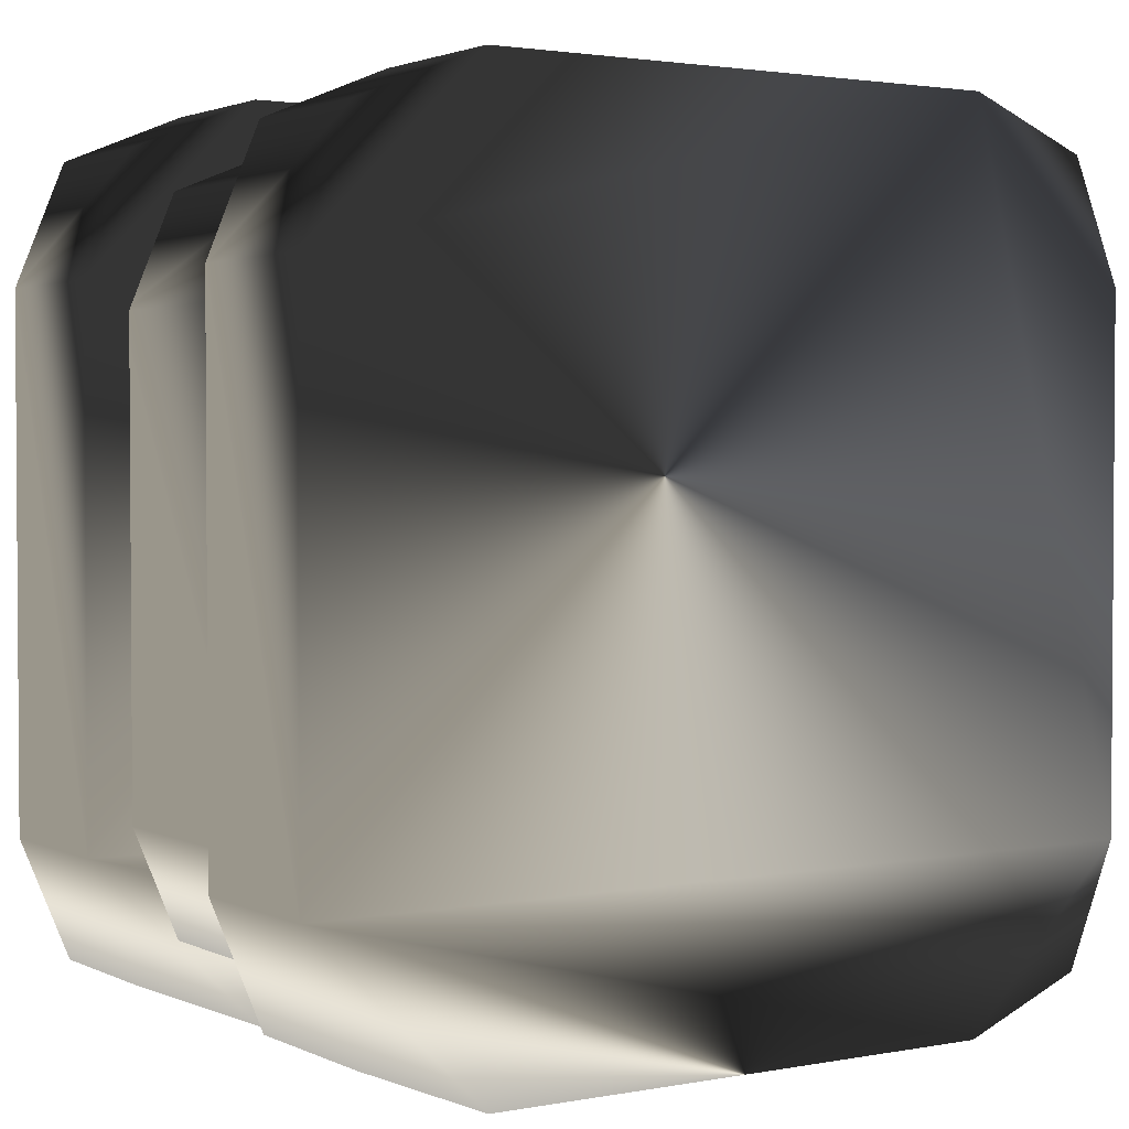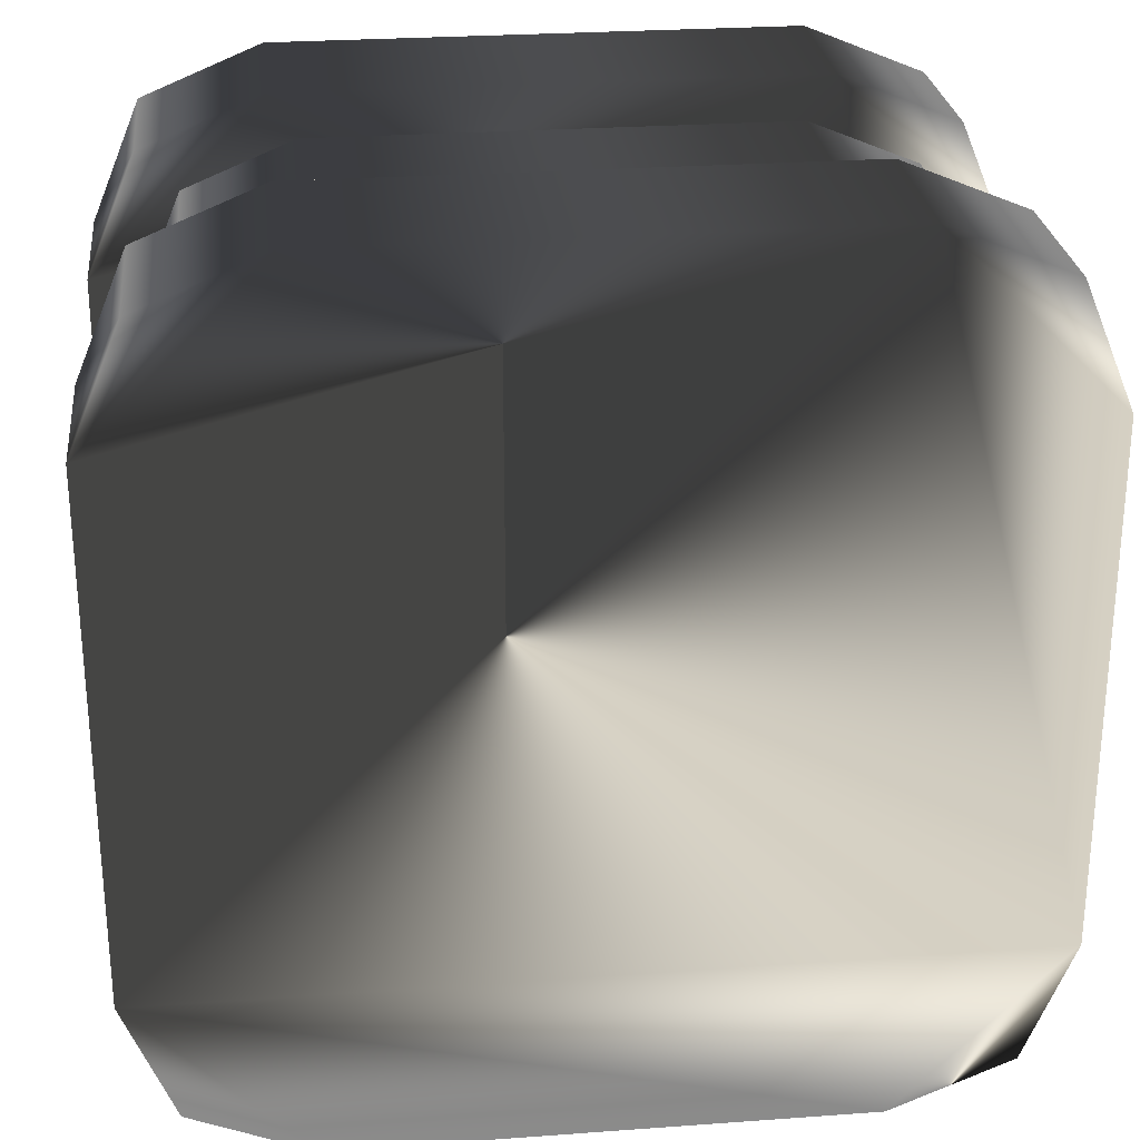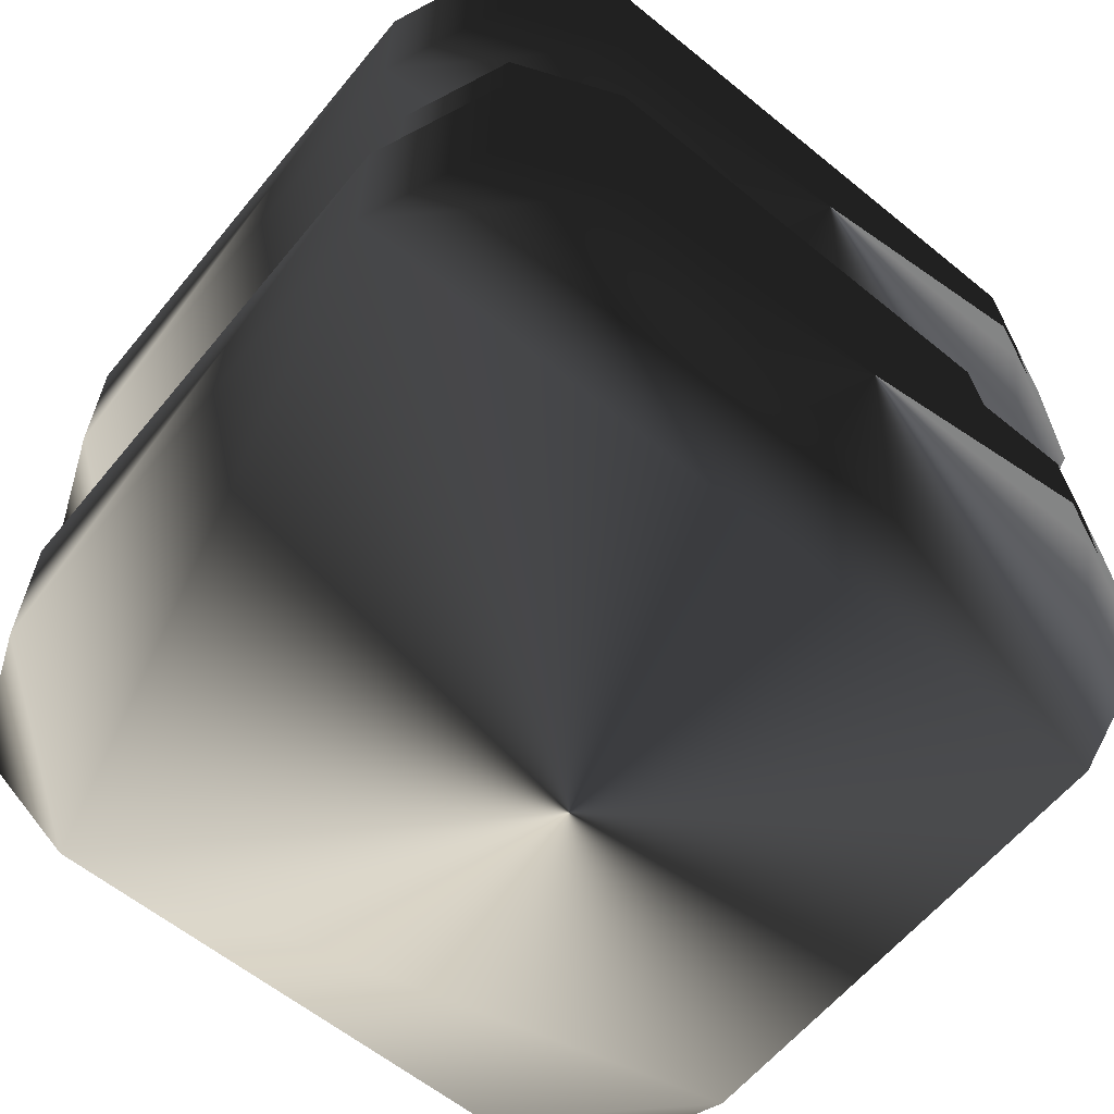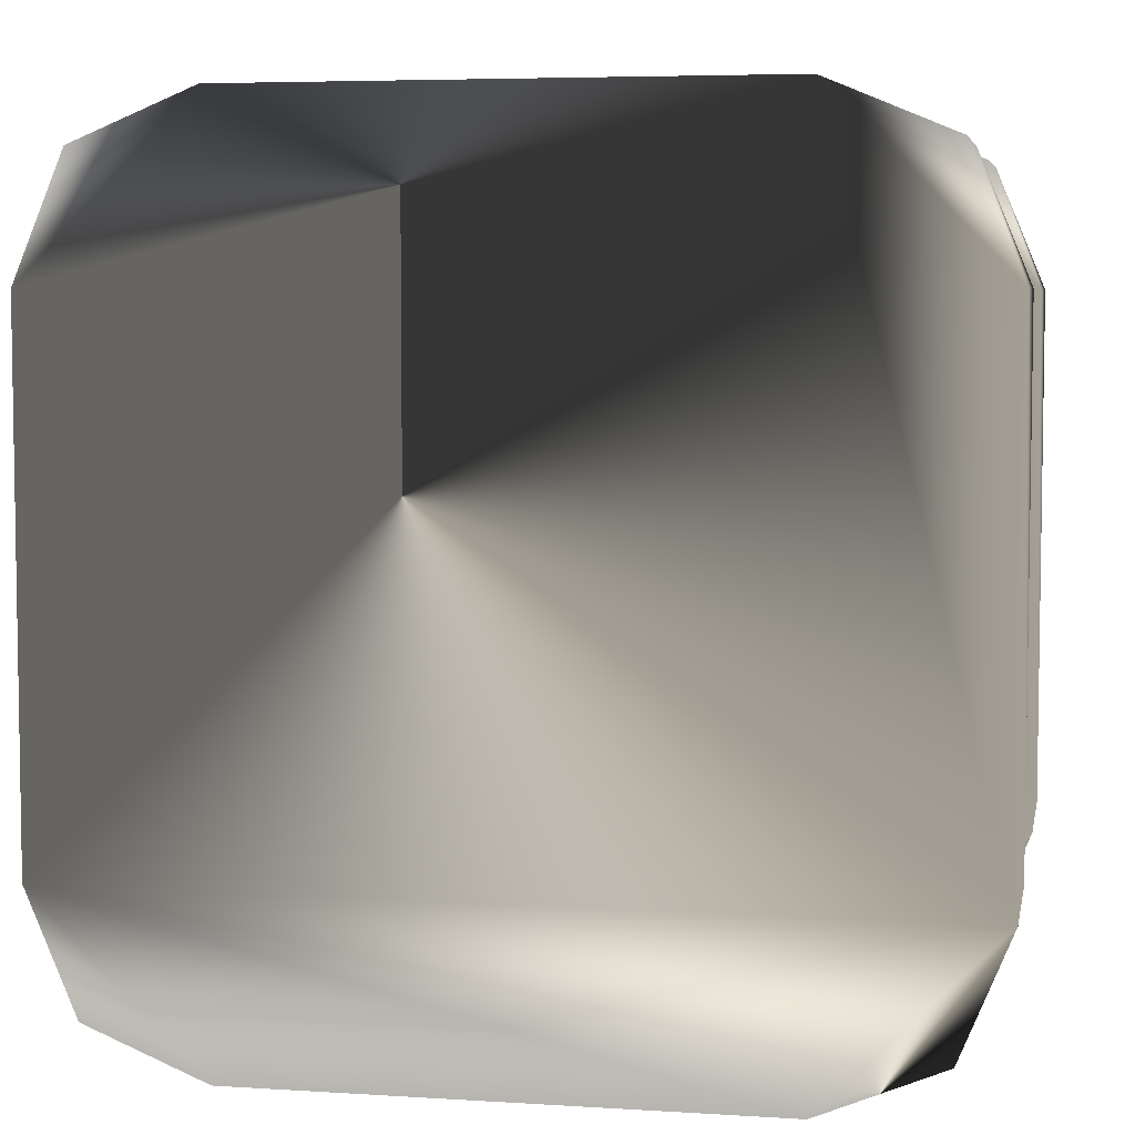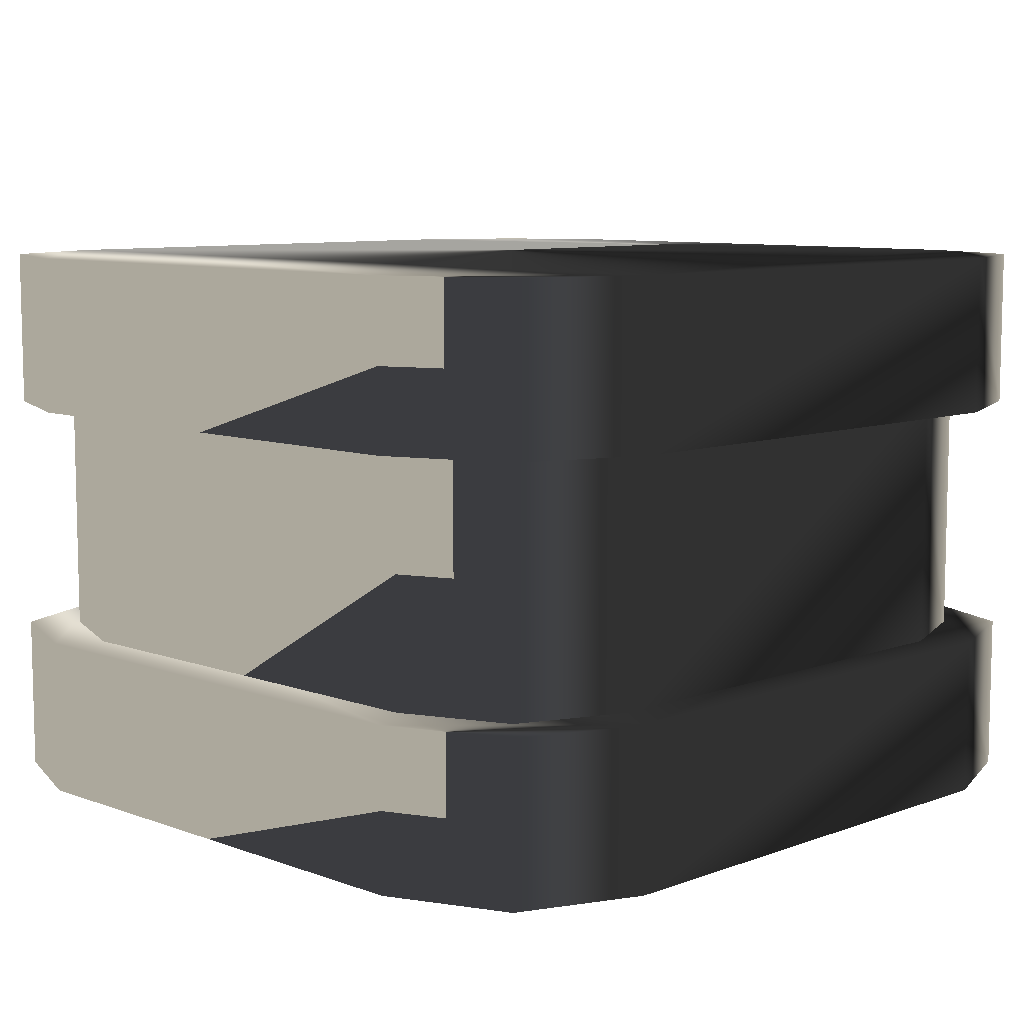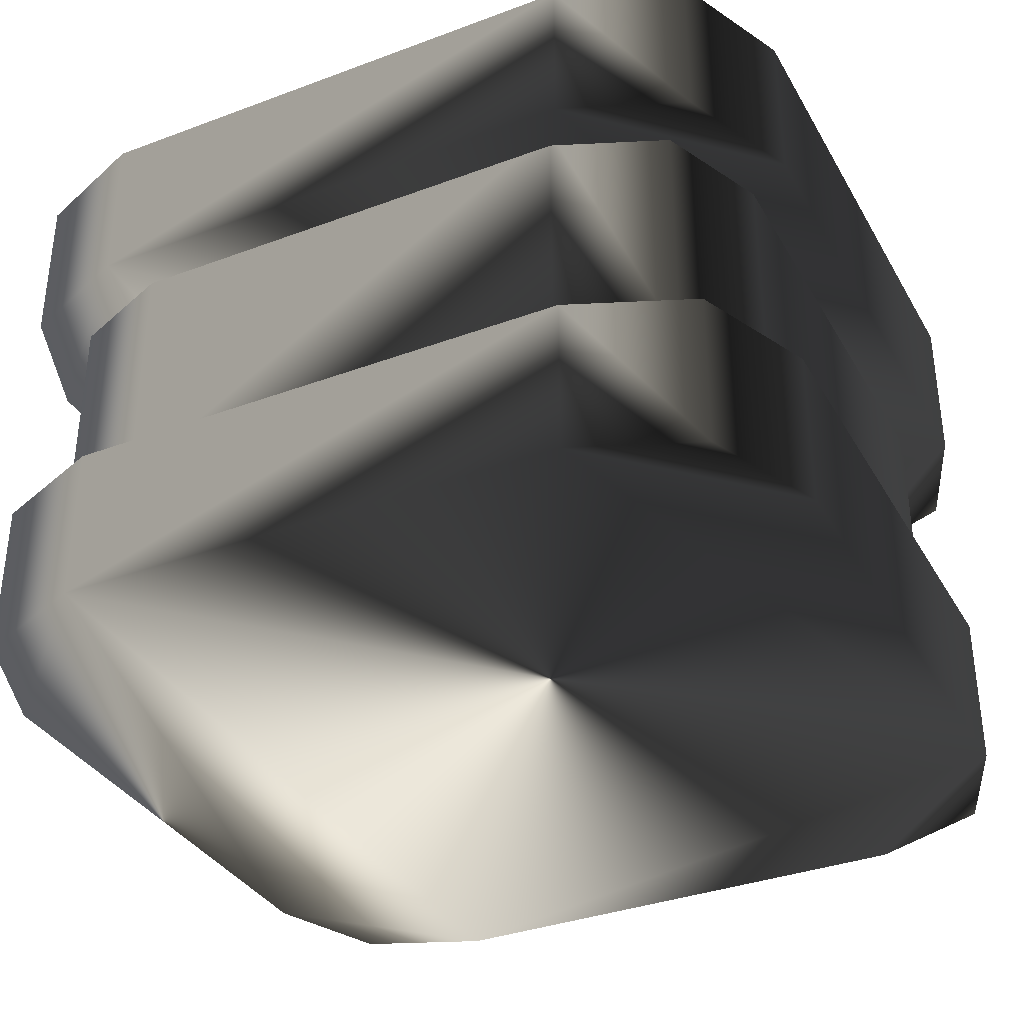
<metadata>
{"format":"obj","ext":"obj","renderer":"f3d","projection":"perspective","resolution":1024,"background":"white","views":[{"elev":2.3,"azim":-33.1,"up":"+Z"},{"elev":26.6,"azim":173.5,"up":"+Z"},{"elev":-61.6,"azim":140.5,"up":"+Y"},{"elev":5.5,"azim":-168.9,"up":"+Z"},{"elev":8.5,"azim":-135.1,"up":"+Y"},{"elev":-35.2,"azim":-63.7,"up":"+Y"}]}
</metadata>
<code>
g icecreamSandwich_2
v -83.7 0.4662 -50.44
v -83.7 31.81 -50.44
v -83.7 31.81 50.44
v -83.7 0.4662 50.44
v -50.44 0.4662 83.7
v -50.44 31.81 83.7
v 50.44 31.81 83.7
v 50.44 0.4662 83.7
v 83.7 0.4662 50.44
v 83.7 31.81 50.44
v 83.7 31.81 -50.44
v 83.7 0.4662 -50.44
v 50.44 0.4662 -83.7
v 50.44 31.81 -83.7
v -50.44 31.81 -83.7
v -50.44 0.4662 -83.7
v -73.96 0.4662 -73.96
v -73.96 31.81 -73.96
v -73.96 31.81 73.96
v -73.96 0.4662 73.96
v 73.96 31.81 73.96
v 73.96 0.4662 73.96
v 73.96 31.81 -73.96
v 73.96 0.4662 -73.96
f 7 6 5
f 11 10 9
f 15 14 13
f 3 2 1
f 3 19 6
f 1 17 16
f 11 2 6
f 10 6 7
f 15 18 2
f 15 2 11
f 11 23 14
f 1 16 13
f 8 4 1
f 5 20 4
f 9 22 8
f 13 24 12
f 19 20 5
f 21 22 9
f 23 24 13
f 18 17 1
f 3 4 20
f 7 8 22
f 11 12 24
f 15 16 17
f 8 7 5
f 12 11 9
f 16 15 13
f 4 3 1
f 2 3 6
f 10 11 6
f 21 10 7
f 14 15 11
f 12 1 13
f 12 8 1
f 8 5 4
f 12 9 8
f 6 19 5
f 10 21 9
f 14 23 13
f 2 18 1
f 19 3 20
f 21 7 22
f 23 11 24
f 18 15 17
g icecreamSandwich_3
v -75.21 31.05 -45.33
v -75.21 83.55 -45.33
v -75.21 83.55 45.33
v -75.21 31.05 45.33
v -45.33 31.05 75.21
v -45.33 83.55 75.21
v 45.33 83.55 75.21
v 45.33 31.05 75.21
v 75.21 31.05 45.33
v 75.21 83.55 45.33
v 75.21 83.55 -45.33
v 75.21 31.05 -45.33
v 45.33 31.05 -75.21
v 45.33 83.55 -75.21
v -45.33 83.55 -75.21
v -45.33 31.05 -75.21
v -66.46 31.05 -66.46
v -66.46 83.55 -66.46
v -66.46 83.55 66.46
v -66.46 31.05 66.46
v 66.46 83.55 66.46
v 66.46 31.05 66.46
v 66.46 83.55 -66.46
v 66.46 31.05 -66.46
f 31 30 29
f 35 34 33
f 39 38 37
f 27 26 25
f 27 43 30
f 25 41 40
f 35 26 30
f 34 30 31
f 39 42 26
f 39 26 35
f 35 47 38
f 25 40 37
f 32 28 25
f 29 44 28
f 33 46 32
f 37 48 36
f 43 44 29
f 45 46 33
f 47 48 37
f 42 41 25
f 27 28 44
f 31 32 46
f 35 36 48
f 39 40 41
f 32 31 29
f 36 35 33
f 40 39 37
f 28 27 25
f 26 27 30
f 34 35 30
f 45 34 31
f 38 39 35
f 36 25 37
f 36 32 25
f 32 29 28
f 36 33 32
f 30 43 29
f 34 45 33
f 38 47 37
f 26 42 25
f 43 27 44
f 45 31 46
f 47 35 48
f 42 39 41
g icecreamSandwich_4
v -83.7 79.98 -50.44
v -83.7 111.3 -50.44
v -83.7 111.3 50.44
v -83.7 79.98 50.44
v -50.44 79.98 83.7
v -50.44 111.3 83.7
v 50.44 111.3 83.7
v 50.44 79.98 83.7
v 83.7 79.98 50.44
v 83.7 111.3 50.44
v 83.7 111.3 -50.44
v 83.7 79.98 -50.44
v 50.44 79.98 -83.7
v 50.44 111.3 -83.7
v -50.44 111.3 -83.7
v -50.44 79.98 -83.7
v -73.96 79.98 -73.96
v -73.96 111.3 -73.96
v -73.96 111.3 73.96
v -73.96 79.98 73.96
v 73.96 111.3 73.96
v 73.96 79.98 73.96
v 73.96 111.3 -73.96
v 73.96 79.98 -73.96
f 55 54 53
f 59 58 57
f 63 62 61
f 51 50 49
f 51 67 54
f 49 65 64
f 59 50 54
f 58 54 55
f 63 66 50
f 63 50 59
f 59 71 62
f 49 64 61
f 56 52 49
f 53 68 52
f 57 70 56
f 61 72 60
f 67 68 53
f 69 70 57
f 71 72 61
f 66 65 49
f 51 52 68
f 55 56 70
f 59 60 72
f 63 64 65
f 56 55 53
f 60 59 57
f 64 63 61
f 52 51 49
f 50 51 54
f 58 59 54
f 69 58 55
f 62 63 59
f 60 49 61
f 60 56 49
f 56 53 52
f 60 57 56
f 54 67 53
f 58 69 57
f 62 71 61
f 50 66 49
f 67 51 68
f 69 55 70
f 71 59 72
f 66 63 65

</code>
